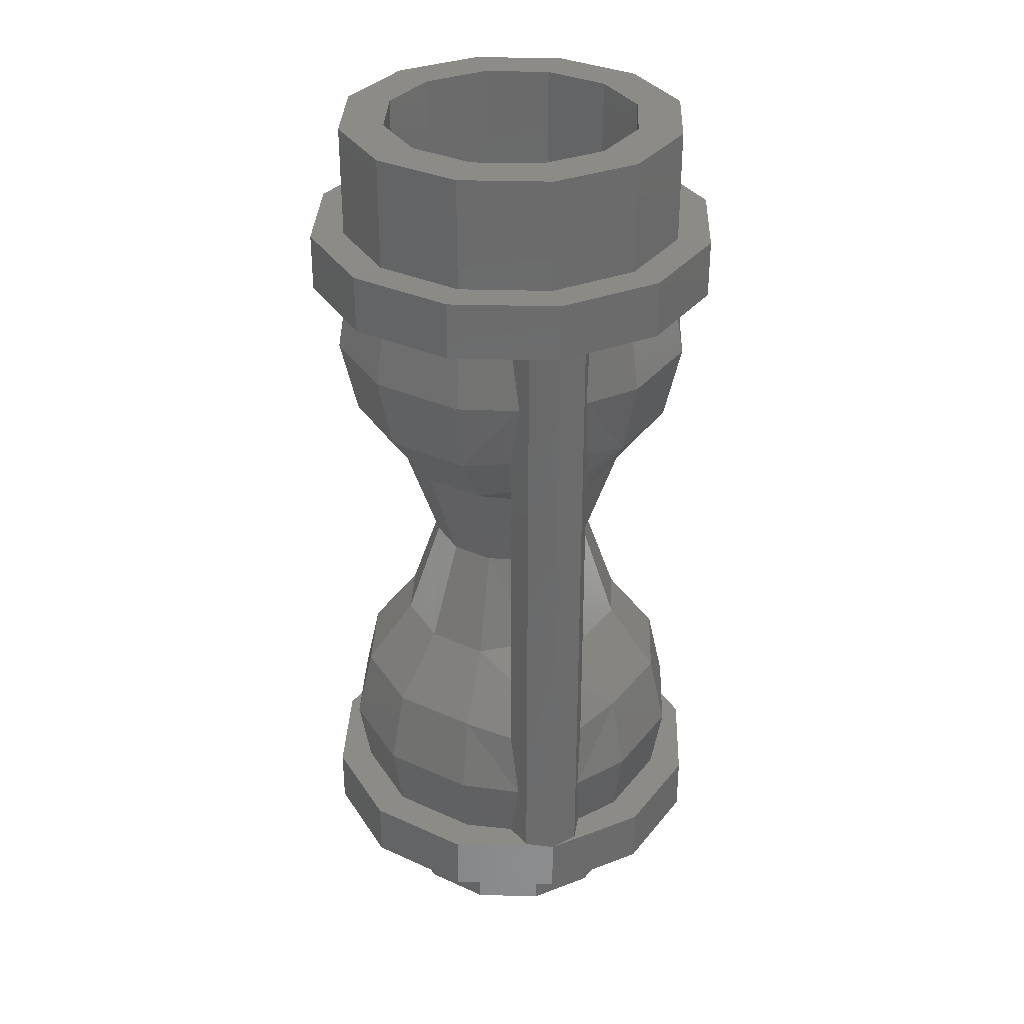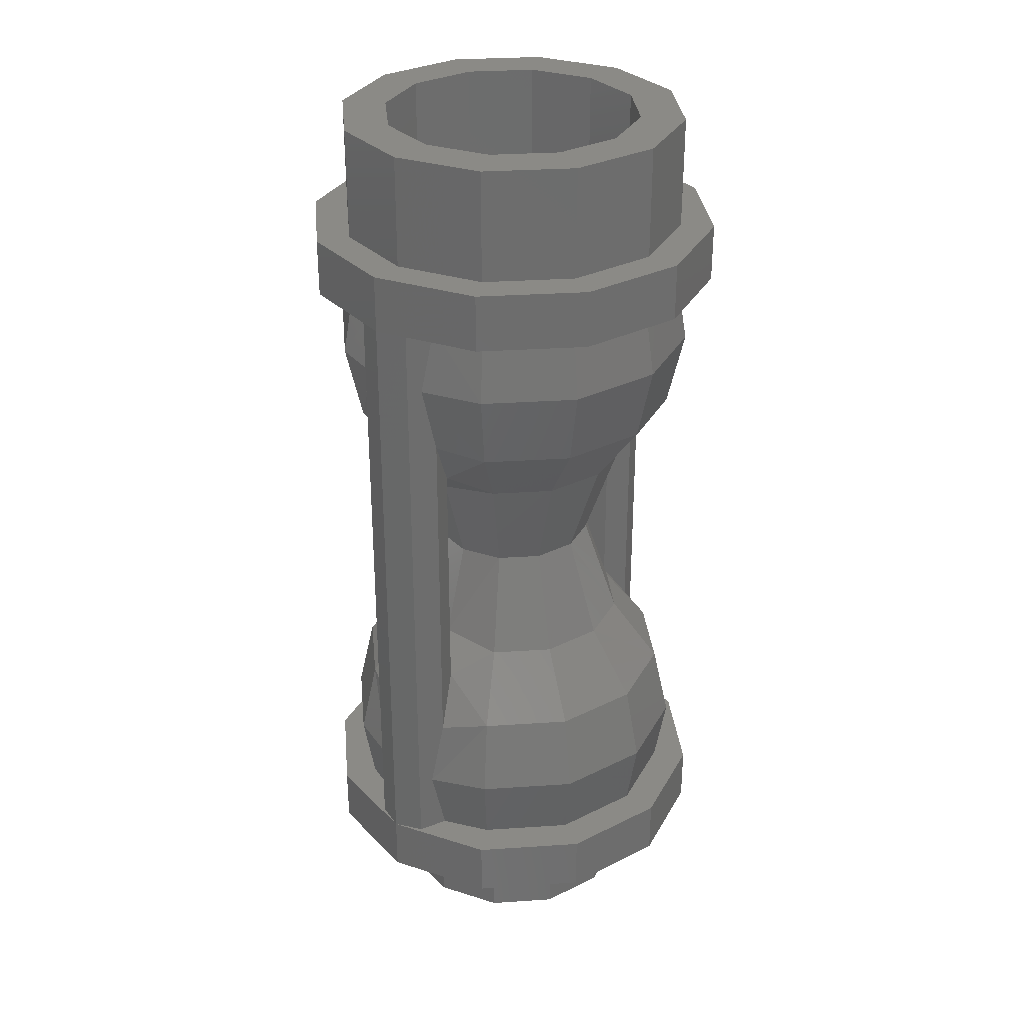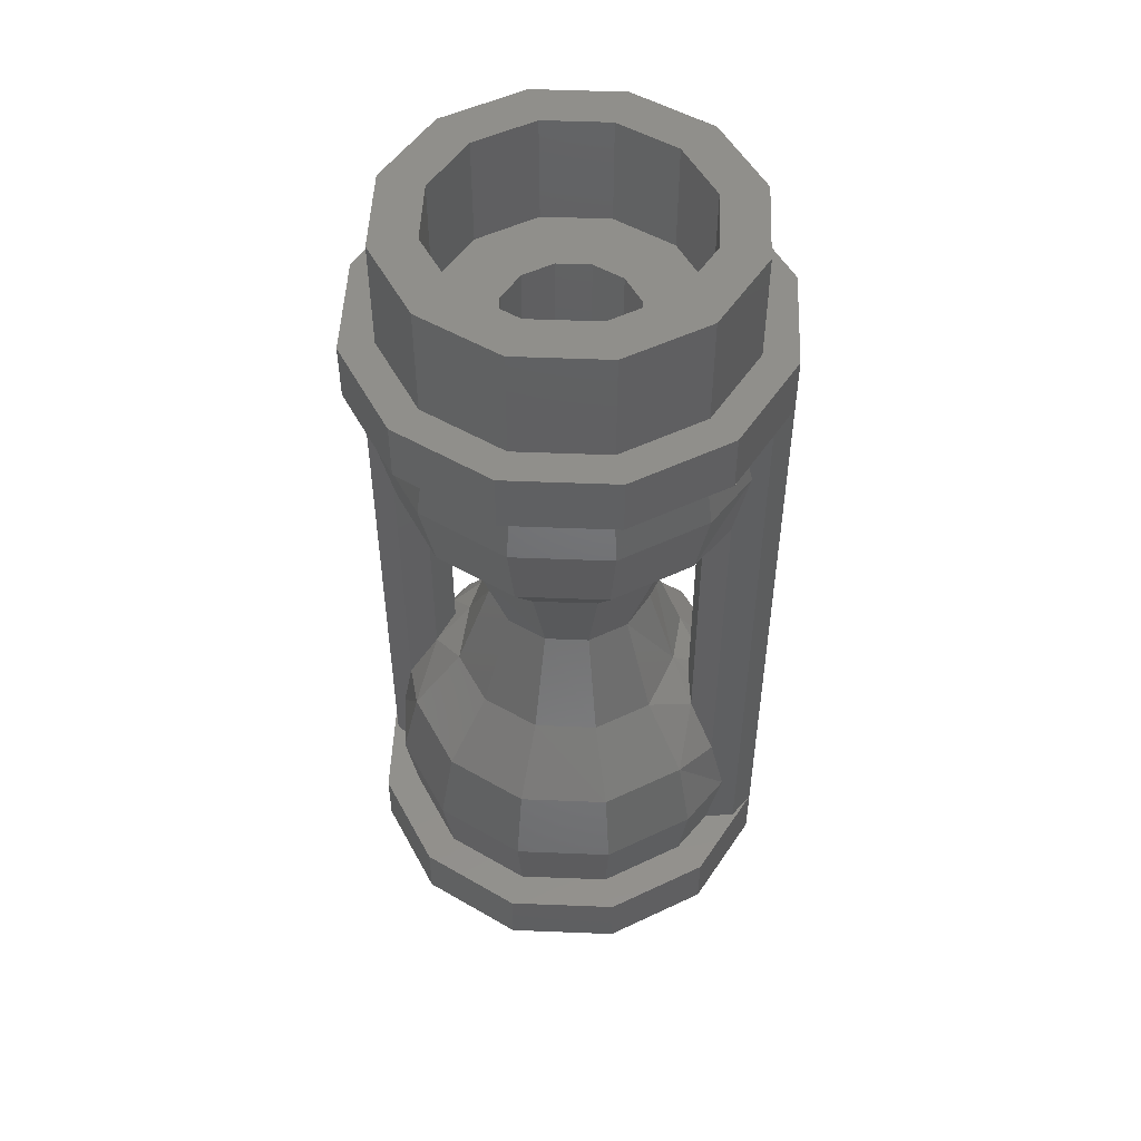
<metadata>
{"format":"stl","ext":"stl","renderer":"f3d","projection":"perspective","resolution":1024,"background":"white","views":[{"elev":32.6,"azim":77.2,"up":"+Y"},{"elev":30.9,"azim":129.5,"up":"+Y"},{"elev":50.6,"azim":17.5,"up":"+Y"}]}
</metadata>
<code>
# stl→obj: 346 verts, 648 faces
v -0.341 -0.21 0.1969
v -0.1969 -0.21 0.341
v -0.1079 -0.2113 0.06228
v -0.06228 -0.2113 0.1079
v 0 -0.21 0.3938
v 0 -0.2113 0.1246
v -0.3938 -0.21 0
v -0.1246 -0.2113 0
v -0.341 -0.3182 0.1969
v -0.1969 -0.3182 0.341
v 0 -0.3182 0.3938
v -0.3938 -0.3182 0
v -0.164 -0.3182 0.284
v -0.284 -0.3182 0.164
v 0 -0.3182 0.3279
v -0.1749 -0.4476 0.3029
v -0.3029 -0.4476 0.1749
v 0 -0.4476 0.3498
v -0.159 -0.5898 0.2754
v -0.2754 -0.5898 0.159
v 0 -0.5898 0.318
v -0.1126 -0.7128 0.1951
v -0.1951 -0.7128 0.1126
v 0 -0.7138 0.2252
v -0.07948 -0.905 0.1376
v -0.1376 -0.905 0.07948
v 0 -0.905 0.1589
v -0.2116 -0.7298 0
v -0.1589 -0.905 0
v -0.3718 -0.3182 0.05304
v -0.3188 -0.3182 0.075
v -0.3447 -0.4424 0.06428
v -0.3188 -0.5703 0.075
v -0.2658 -0.6678 0.05304
v -0.2438 -0.6961 0
v -0.3718 -1.492 0.05304
v -0.3938 -1.492 0
v -0.2658 -1.142 0.05304
v -0.3188 -1.24 0.075
v -0.2438 -1.114 0
v -0.341 -1.6 0.1969
v -0.1153 -1.6 0.0666
v -0.1969 -1.6 0.341
v -0.0666 -1.6 0.1153
v 0 -1.6 0.3938
v 0 -1.6 0.1332
v -0.3938 -1.6 0
v -0.1332 -1.6 0
v -0.341 -1.492 0.1969
v -0.1969 -1.492 0.341
v 0 -1.492 0.3938
v -0.164 -1.492 0.284
v -0.284 -1.492 0.164
v 0 -1.492 0.3279
v -0.1749 -1.362 0.3029
v -0.3029 -1.362 0.1749
v 0 -1.362 0.3498
v -0.159 -1.22 0.2754
v -0.2754 -1.22 0.159
v 0 -1.22 0.318
v -0.1126 -1.097 0.1951
v -0.1951 -1.097 0.1126
v 0 -1.096 0.2252
v -0.2116 -1.08 0
v -0.3188 -1.492 0.075
v -0.3447 -1.368 0.06428
v -0.341 -0.21 -0.1969
v -0.1079 -0.2113 -0.06228
v -0.1969 -0.21 -0.341
v -0.06228 -0.2113 -0.1079
v 0 -0.21 -0.3938
v 0 -0.2113 -0.1246
v -0.341 -0.3182 -0.1969
v -0.1969 -0.3182 -0.341
v 0 -0.3182 -0.3938
v -0.164 -0.3182 -0.284
v -0.284 -0.3182 -0.164
v 0 -0.3182 -0.3279
v -0.1749 -0.4476 -0.3029
v -0.3029 -0.4476 -0.1749
v 0 -0.4476 -0.3498
v -0.159 -0.5898 -0.2754
v -0.2754 -0.5898 -0.159
v 0 -0.5898 -0.318
v -0.1126 -0.7128 -0.1951
v -0.1951 -0.7128 -0.1126
v 0 -0.7138 -0.2252
v -0.07948 -0.905 -0.1376
v -0.1376 -0.905 -0.07948
v 0 -0.905 -0.1589
v -0.3718 -0.3182 -0.05304
v -0.3188 -0.3182 -0.075
v -0.3447 -0.4424 -0.06428
v -0.3188 -0.5703 -0.075
v -0.2658 -0.6678 -0.05304
v -0.3718 -1.492 -0.05304
v -0.2658 -1.142 -0.05304
v -0.3188 -1.24 -0.075
v -0.341 -1.6 -0.1969
v -0.1969 -1.6 -0.341
v -0.1153 -1.6 -0.0666
v -0.0666 -1.6 -0.1153
v 0 -1.6 -0.3938
v 0 -1.6 -0.1332
v -0.341 -1.492 -0.1969
v -0.1969 -1.492 -0.341
v 0 -1.492 -0.3938
v -0.164 -1.492 -0.284
v -0.284 -1.492 -0.164
v 0 -1.492 -0.3279
v -0.1749 -1.362 -0.3029
v -0.3029 -1.362 -0.1749
v 0 -1.362 -0.3498
v -0.159 -1.22 -0.2754
v -0.2754 -1.22 -0.159
v 0 -1.22 -0.318
v -0.1126 -1.097 -0.1951
v -0.1951 -1.097 -0.1126
v 0 -1.096 -0.2252
v -0.3188 -1.492 -0.075
v -0.3447 -1.368 -0.06428
v 0.341 -0.21 0.1969
v 0.1079 -0.2113 0.06228
v 0.1969 -0.21 0.341
v 0.06228 -0.2113 0.1079
v 0.3938 -0.21 0
v 0.1246 -0.2113 0
v 0.341 -0.3182 0.1969
v 0.1969 -0.3182 0.341
v 0.3938 -0.3182 0
v 0.164 -0.3182 0.284
v 0.284 -0.3182 0.164
v 0.1749 -0.4476 0.3029
v 0.3029 -0.4476 0.1749
v 0.159 -0.5898 0.2754
v 0.2754 -0.5898 0.159
v 0.1126 -0.7128 0.1951
v 0.1951 -0.7128 0.1126
v 0.07948 -0.905 0.1376
v 0.1376 -0.905 0.07948
v 0.2116 -0.7298 0
v 0.1589 -0.905 0
v 0.3718 -0.3182 0.05304
v 0.3188 -0.3182 0.075
v 0.3447 -0.4424 0.06428
v 0.3188 -0.5703 0.075
v 0.2658 -0.6678 0.05304
v 0.2438 -0.6961 0
v 0.3718 -1.492 0.05304
v 0.3938 -1.492 0
v 0.2658 -1.142 0.05304
v 0.3188 -1.24 0.075
v 0.2438 -1.114 0
v 0.341 -1.6 0.1969
v 0.1969 -1.6 0.341
v 0.1153 -1.6 0.0666
v 0.0666 -1.6 0.1153
v 0.3938 -1.6 0
v 0.1332 -1.6 0
v 0.341 -1.492 0.1969
v 0.1969 -1.492 0.341
v 0.164 -1.492 0.284
v 0.284 -1.492 0.164
v 0.1749 -1.362 0.3029
v 0.3029 -1.362 0.1749
v 0.159 -1.22 0.2754
v 0.2754 -1.22 0.159
v 0.1126 -1.097 0.1951
v 0.1951 -1.097 0.1126
v 0.2116 -1.08 0
v 0.3188 -1.492 0.075
v 0.3447 -1.368 0.06428
v 0.341 -0.21 -0.1969
v 0.1969 -0.21 -0.341
v 0.1079 -0.2113 -0.06228
v 0.06228 -0.2113 -0.1079
v 0.341 -0.3182 -0.1969
v 0.1969 -0.3182 -0.341
v 0.164 -0.3182 -0.284
v 0.284 -0.3182 -0.164
v 0.1749 -0.4476 -0.3029
v 0.3029 -0.4476 -0.1749
v 0.159 -0.5898 -0.2754
v 0.2754 -0.5898 -0.159
v 0.1126 -0.7128 -0.1951
v 0.1951 -0.7128 -0.1126
v 0.07948 -0.905 -0.1376
v 0.1376 -0.905 -0.07948
v 0.3718 -0.3182 -0.05304
v 0.3188 -0.3182 -0.075
v 0.3447 -0.4424 -0.06428
v 0.3188 -0.5703 -0.075
v 0.2658 -0.6678 -0.05304
v 0.3718 -1.492 -0.05304
v 0.2658 -1.142 -0.05304
v 0.3188 -1.24 -0.075
v 0.341 -1.6 -0.1969
v 0.1153 -1.6 -0.0666
v 0.1969 -1.6 -0.341
v 0.0666 -1.6 -0.1153
v 0.341 -1.492 -0.1969
v 0.1969 -1.492 -0.341
v 0.164 -1.492 -0.284
v 0.284 -1.492 -0.164
v 0.1749 -1.362 -0.3029
v 0.3029 -1.362 -0.1749
v 0.159 -1.22 -0.2754
v 0.2754 -1.22 -0.159
v 0.1126 -1.097 -0.1951
v 0.1951 -1.097 -0.1126
v 0.3188 -1.492 -0.075
v 0.3447 -1.368 -0.06428
v 0.33 -0.21 0
v 0.33 0 0
v 0.2858 -0.21 0.165
v 0.2858 0 0.165
v 0.2858 -0.21 -0.165
v 0.2858 0 -0.165
v 0.165 -0.21 -0.2858
v 0.165 0 -0.2858
v 0 -0.21 -0.33
v 0 0 -0.33
v -0.165 -0.21 -0.2858
v -0.165 0 -0.2858
v -0.2858 -0.21 -0.165
v -0.2858 0 -0.165
v -0.33 -0.21 0
v -0.33 0 0
v -0.2858 -0.21 0.165
v -0.2858 0 0.165
v -0.165 -0.21 0.2858
v -0.165 0 0.2858
v 0 -0.21 0.33
v 0 0 0.33
v 0.165 -0.21 0.2858
v 0.165 0 0.2858
v 0 -0.21 -0.2455
v 0 0 -0.2455
v -0.1228 -0.21 -0.2126
v -0.1228 0 -0.2126
v -0.2126 -0.21 -0.1228
v -0.2126 0 -0.1228
v -0.2455 -0.21 0
v -0.2455 0 0
v -0.2126 -0.21 0.1228
v -0.2126 0 0.1228
v -0.1228 -0.21 0.2126
v -0.1228 0 0.2126
v 0 -0.21 0.2455
v 0 0 0.2455
v 0.1228 -0.21 0.2126
v 0.1228 0 0.2126
v 0.2126 -0.21 0.1228
v 0.2126 0 0.1228
v 0.2455 0 0
v 0.2455 -0.21 0
v 0.2126 -0.21 -0.1228
v 0.2126 0 -0.1228
v 0.1228 -0.21 -0.2126
v 0.1228 0 -0.2126
v 0 -0.587 0.1246
v -0.06228 -0.587 0.1079
v -0.1079 -0.587 0.06228
v -0.1246 -0.587 0
v -0.03852 -0.6999 0.02224
v -0.04448 -0.6999 0
v -0.02224 -0.6999 0.03852
v 0 -0.6999 0.04448
v 0 -0.799 0
v 0 -0.587 -0.1246
v -0.06228 -0.587 -0.1079
v -0.1079 -0.587 -0.06228
v -0.03852 -0.6999 -0.02224
v -0.02224 -0.6999 -0.03852
v 0 -0.6999 -0.04448
v 0.06228 -0.587 0.1079
v 0.1079 -0.587 0.06228
v 0.1246 -0.587 0
v 0.03852 -0.6999 0.02224
v 0.04448 -0.6999 0
v 0.02224 -0.6999 0.03852
v 0.06228 -0.587 -0.1079
v 0.1079 -0.587 -0.06228
v 0.03852 -0.6999 -0.02224
v 0.02224 -0.6999 -0.03852
v 0.1153 -1.295 0.0666
v 0.0666 -1.295 0.1153
v 0 -1.295 0.1332
v -0.0666 -1.295 0.1153
v -0.1153 -1.295 0.0666
v -0.1332 -1.295 0
v -0.1153 -1.295 -0.0666
v -0.0666 -1.295 -0.1153
v 0 -1.295 -0.1332
v 0.0666 -1.295 -0.1153
v 0.1153 -1.295 -0.0666
v 0.1332 -1.295 0
v 0 -1.295 0
v 0 -1.776 -0.16
v 0 -1.599 -0.16
v -0.08 -1.776 -0.1386
v -0.08 -1.599 -0.1386
v -0.1386 -1.776 -0.08
v -0.1386 -1.599 -0.08
v -0.16 -1.776 0
v -0.16 -1.599 0
v -0.1386 -1.776 0.08
v -0.1386 -1.599 0.08
v -0.08 -1.776 0.1386
v -0.08 -1.599 0.1386
v 0 -1.776 0.16
v 0 -1.599 0.16
v 0.08 -1.776 0.1386
v 0.08 -1.599 0.1386
v 0.1386 -1.776 0.08
v 0.1386 -1.599 0.08
v 0.16 -1.599 0
v 0.16 -1.776 0
v 0.1386 -1.776 -0.08
v 0.1386 -1.599 -0.08
v 0.08 -1.776 -0.1386
v 0.08 -1.599 -0.1386
v 0.245 -1.776 0
v 0.2122 -1.776 0.1225
v 0.2122 -1.776 -0.1225
v 0.1225 -1.776 -0.2122
v 0 -1.776 -0.245
v -0.1225 -1.776 -0.2122
v -0.2122 -1.776 -0.1225
v -0.245 -1.776 0
v -0.2122 -1.776 0.1225
v -0.1225 -1.776 0.2122
v 0 -1.776 0.245
v 0.1225 -1.776 0.2122
v 0.245 -1.599 0
v 0.2122 -1.599 0.1225
v 0.2122 -1.599 -0.1225
v 0.1225 -1.599 -0.2122
v 0 -1.599 -0.245
v -0.1225 -1.599 -0.2122
v -0.2122 -1.599 -0.1225
v -0.245 -1.599 0
v -0.2122 -1.599 0.1225
v -0.1225 -1.599 0.2122
v 0 -1.599 0.245
v 0.1225 -1.599 0.2122
f 1 2 3
f 2 4 3
f 2 5 4
f 5 6 4
f 7 1 8
f 1 3 8
f 9 10 1
f 10 2 1
f 10 11 2
f 11 5 2
f 12 9 7
f 9 1 7
f 10 9 13
f 9 14 13
f 11 10 15
f 10 13 15
f 13 14 16
f 14 17 16
f 15 13 18
f 13 16 18
f 16 17 19
f 17 20 19
f 18 16 21
f 16 19 21
f 19 20 22
f 20 23 22
f 21 19 24
f 19 22 24
f 22 23 25
f 23 26 25
f 24 22 27
f 22 25 27
f 23 28 26
f 28 29 26
f 12 30 9
f 30 31 9
f 9 31 14
f 14 31 17
f 31 32 17
f 33 20 32
f 20 17 32
f 33 34 20
f 34 23 20
f 35 28 34
f 28 23 34
f 31 30 32
f 36 30 37
f 37 30 12
f 38 34 39
f 39 34 33
f 40 35 38
f 38 35 34
f 41 42 43
f 43 42 44
f 43 44 45
f 45 44 46
f 47 48 41
f 41 48 42
f 49 41 50
f 50 41 43
f 50 43 51
f 51 43 45
f 37 47 49
f 49 47 41
f 50 52 49
f 49 52 53
f 51 54 50
f 50 54 52
f 52 55 53
f 53 55 56
f 54 57 52
f 52 57 55
f 55 58 56
f 56 58 59
f 57 60 55
f 55 60 58
f 58 61 59
f 59 61 62
f 60 63 58
f 58 63 61
f 61 25 62
f 62 25 26
f 63 27 61
f 61 27 25
f 62 26 64
f 64 26 29
f 37 49 36
f 36 49 65
f 49 53 65
f 53 56 65
f 65 56 66
f 39 66 59
f 59 66 56
f 39 59 38
f 38 59 62
f 40 38 64
f 64 38 62
f 65 66 36
f 30 36 32
f 32 36 33
f 36 66 33
f 39 33 66
f 67 68 69
f 69 68 70
f 69 70 71
f 71 70 72
f 7 8 67
f 67 8 68
f 73 67 74
f 74 67 69
f 74 69 75
f 75 69 71
f 12 7 73
f 73 7 67
f 74 76 73
f 73 76 77
f 75 78 74
f 74 78 76
f 76 79 77
f 77 79 80
f 78 81 76
f 76 81 79
f 79 82 80
f 80 82 83
f 81 84 79
f 79 84 82
f 82 85 83
f 83 85 86
f 84 87 82
f 82 87 85
f 85 88 86
f 86 88 89
f 87 90 85
f 85 90 88
f 86 89 28
f 28 89 29
f 12 73 91
f 91 73 92
f 73 77 92
f 77 80 92
f 92 80 93
f 94 93 83
f 83 93 80
f 94 83 95
f 95 83 86
f 35 95 28
f 28 95 86
f 92 93 91
f 96 37 91
f 37 12 91
f 97 98 95
f 98 94 95
f 40 97 35
f 97 95 35
f 99 100 101
f 100 102 101
f 100 103 102
f 103 104 102
f 47 99 48
f 99 101 48
f 105 106 99
f 106 100 99
f 106 107 100
f 107 103 100
f 37 105 47
f 105 99 47
f 106 105 108
f 105 109 108
f 107 106 110
f 106 108 110
f 108 109 111
f 109 112 111
f 110 108 113
f 108 111 113
f 111 112 114
f 112 115 114
f 113 111 116
f 111 114 116
f 114 115 117
f 115 118 117
f 116 114 119
f 114 117 119
f 117 118 88
f 118 89 88
f 119 117 90
f 117 88 90
f 118 64 89
f 64 29 89
f 37 96 105
f 96 120 105
f 105 120 109
f 109 120 112
f 120 121 112
f 98 115 121
f 115 112 121
f 98 97 115
f 97 118 115
f 40 64 97
f 64 118 97
f 120 96 121
f 91 93 96
f 93 94 96
f 96 94 121
f 98 121 94
f 122 123 124
f 124 123 125
f 124 125 5
f 5 125 6
f 126 127 122
f 122 127 123
f 128 122 129
f 129 122 124
f 129 124 11
f 11 124 5
f 130 126 128
f 128 126 122
f 129 131 128
f 128 131 132
f 11 15 129
f 129 15 131
f 131 133 132
f 132 133 134
f 15 18 131
f 131 18 133
f 133 135 134
f 134 135 136
f 18 21 133
f 133 21 135
f 135 137 136
f 136 137 138
f 21 24 135
f 135 24 137
f 137 139 138
f 138 139 140
f 24 27 137
f 137 27 139
f 138 140 141
f 141 140 142
f 130 128 143
f 143 128 144
f 128 132 144
f 132 134 144
f 144 134 145
f 146 145 136
f 136 145 134
f 146 136 147
f 147 136 138
f 148 147 141
f 141 147 138
f 144 145 143
f 149 150 143
f 150 130 143
f 151 152 147
f 152 146 147
f 153 151 148
f 151 147 148
f 154 155 156
f 155 157 156
f 155 45 157
f 45 46 157
f 158 154 159
f 154 156 159
f 160 161 154
f 161 155 154
f 161 51 155
f 51 45 155
f 150 160 158
f 160 154 158
f 161 160 162
f 160 163 162
f 51 161 54
f 161 162 54
f 162 163 164
f 163 165 164
f 54 162 57
f 162 164 57
f 164 165 166
f 165 167 166
f 57 164 60
f 164 166 60
f 166 167 168
f 167 169 168
f 60 166 63
f 166 168 63
f 168 169 139
f 169 140 139
f 63 168 27
f 168 139 27
f 169 170 140
f 170 142 140
f 150 149 160
f 149 171 160
f 160 171 163
f 163 171 165
f 171 172 165
f 152 167 172
f 167 165 172
f 152 151 167
f 151 169 167
f 153 170 151
f 170 169 151
f 171 149 172
f 143 145 149
f 145 146 149
f 149 146 172
f 152 172 146
f 173 174 175
f 174 176 175
f 174 71 176
f 71 72 176
f 126 173 127
f 173 175 127
f 177 178 173
f 178 174 173
f 178 75 174
f 75 71 174
f 130 177 126
f 177 173 126
f 178 177 179
f 177 180 179
f 75 178 78
f 178 179 78
f 179 180 181
f 180 182 181
f 78 179 81
f 179 181 81
f 181 182 183
f 182 184 183
f 81 181 84
f 181 183 84
f 183 184 185
f 184 186 185
f 84 183 87
f 183 185 87
f 185 186 187
f 186 188 187
f 87 185 90
f 185 187 90
f 186 141 188
f 141 142 188
f 130 189 177
f 189 190 177
f 177 190 180
f 180 190 182
f 190 191 182
f 192 184 191
f 184 182 191
f 192 193 184
f 193 186 184
f 148 141 193
f 141 186 193
f 190 189 191
f 194 189 150
f 150 189 130
f 195 193 196
f 196 193 192
f 153 148 195
f 195 148 193
f 197 198 199
f 199 198 200
f 199 200 103
f 103 200 104
f 158 159 197
f 197 159 198
f 201 197 202
f 202 197 199
f 202 199 107
f 107 199 103
f 150 158 201
f 201 158 197
f 202 203 201
f 201 203 204
f 107 110 202
f 202 110 203
f 203 205 204
f 204 205 206
f 110 113 203
f 203 113 205
f 205 207 206
f 206 207 208
f 113 116 205
f 205 116 207
f 207 209 208
f 208 209 210
f 116 119 207
f 207 119 209
f 209 187 210
f 210 187 188
f 119 90 209
f 209 90 187
f 210 188 170
f 170 188 142
f 150 201 194
f 194 201 211
f 201 204 211
f 204 206 211
f 211 206 212
f 196 212 208
f 208 212 206
f 196 208 195
f 195 208 210
f 153 195 170
f 170 195 210
f 211 212 194
f 189 194 191
f 191 194 192
f 194 212 192
f 196 192 212
f 213 214 215
f 214 216 215
f 217 218 213
f 218 214 213
f 219 220 217
f 220 218 217
f 221 222 219
f 222 220 219
f 223 224 221
f 224 222 221
f 225 226 223
f 226 224 223
f 227 228 225
f 228 226 225
f 229 230 227
f 230 228 227
f 231 232 229
f 232 230 229
f 233 234 231
f 234 232 231
f 235 236 233
f 236 234 233
f 215 216 235
f 216 236 235
f 237 238 239
f 238 240 239
f 239 240 241
f 240 242 241
f 241 242 243
f 242 244 243
f 243 244 245
f 244 246 245
f 245 246 247
f 246 248 247
f 247 248 249
f 248 250 249
f 249 250 251
f 250 252 251
f 251 252 253
f 252 254 253
f 255 256 254
f 256 253 254
f 256 255 257
f 255 258 257
f 257 258 259
f 258 260 259
f 259 260 237
f 260 238 237
f 254 216 255
f 214 255 216
f 255 214 258
f 218 258 214
f 258 218 260
f 220 260 218
f 260 220 238
f 222 238 220
f 238 222 240
f 224 240 222
f 240 224 242
f 226 242 224
f 242 226 244
f 228 244 226
f 244 228 246
f 230 246 228
f 246 230 248
f 232 248 230
f 248 232 250
f 234 250 232
f 250 234 252
f 236 252 234
f 252 236 254
f 216 254 236
f 6 261 4
f 4 261 262
f 4 262 3
f 3 262 263
f 3 263 8
f 8 263 264
f 263 265 264
f 264 265 266
f 262 267 263
f 263 267 265
f 261 268 262
f 262 268 267
f 269 266 265
f 269 265 267
f 268 269 267
f 72 70 270
f 70 271 270
f 70 68 271
f 68 272 271
f 68 8 272
f 8 264 272
f 272 264 273
f 264 266 273
f 271 272 274
f 272 273 274
f 270 271 275
f 271 274 275
f 269 273 266
f 269 274 273
f 275 274 269
f 6 125 261
f 125 276 261
f 125 123 276
f 123 277 276
f 123 127 277
f 127 278 277
f 277 278 279
f 278 280 279
f 276 277 281
f 277 279 281
f 261 276 268
f 276 281 268
f 269 279 280
f 269 281 279
f 268 281 269
f 72 270 176
f 176 270 282
f 176 282 175
f 175 282 283
f 175 283 127
f 127 283 278
f 283 284 278
f 278 284 280
f 282 285 283
f 283 285 284
f 270 275 282
f 282 275 285
f 269 280 284
f 269 284 285
f 275 269 285
f 286 156 287
f 156 157 287
f 287 157 288
f 157 46 288
f 288 46 289
f 46 44 289
f 289 44 290
f 44 42 290
f 290 42 291
f 42 48 291
f 291 48 292
f 48 101 292
f 292 101 293
f 101 102 293
f 293 102 294
f 102 104 294
f 294 104 295
f 104 200 295
f 295 200 296
f 200 198 296
f 296 198 297
f 198 159 297
f 297 159 286
f 159 156 286
f 287 298 286
f 288 298 287
f 289 298 288
f 290 298 289
f 291 298 290
f 292 298 291
f 293 298 292
f 294 298 293
f 295 298 294
f 296 298 295
f 297 298 296
f 286 298 297
f 299 300 301
f 300 302 301
f 301 302 303
f 302 304 303
f 303 304 305
f 304 306 305
f 305 306 307
f 306 308 307
f 307 308 309
f 308 310 309
f 309 310 311
f 310 312 311
f 311 312 313
f 312 314 313
f 313 314 315
f 314 316 315
f 317 318 316
f 318 315 316
f 318 317 319
f 317 320 319
f 319 320 321
f 320 322 321
f 321 322 299
f 322 300 299
f 318 323 315
f 324 315 323
f 319 325 318
f 323 318 325
f 321 326 319
f 325 319 326
f 299 327 321
f 326 321 327
f 301 328 299
f 327 299 328
f 303 329 301
f 328 301 329
f 305 330 303
f 329 303 330
f 307 331 305
f 330 305 331
f 309 332 307
f 331 307 332
f 311 333 309
f 332 309 333
f 313 334 311
f 333 311 334
f 315 324 313
f 334 313 324
f 323 335 324
f 335 336 324
f 325 337 323
f 337 335 323
f 326 338 325
f 338 337 325
f 327 339 326
f 339 338 326
f 328 340 327
f 340 339 327
f 329 341 328
f 341 340 328
f 330 342 329
f 342 341 329
f 331 343 330
f 343 342 330
f 332 344 331
f 344 343 331
f 333 345 332
f 345 344 332
f 334 346 333
f 346 345 333
f 324 336 334
f 336 346 334

</code>
